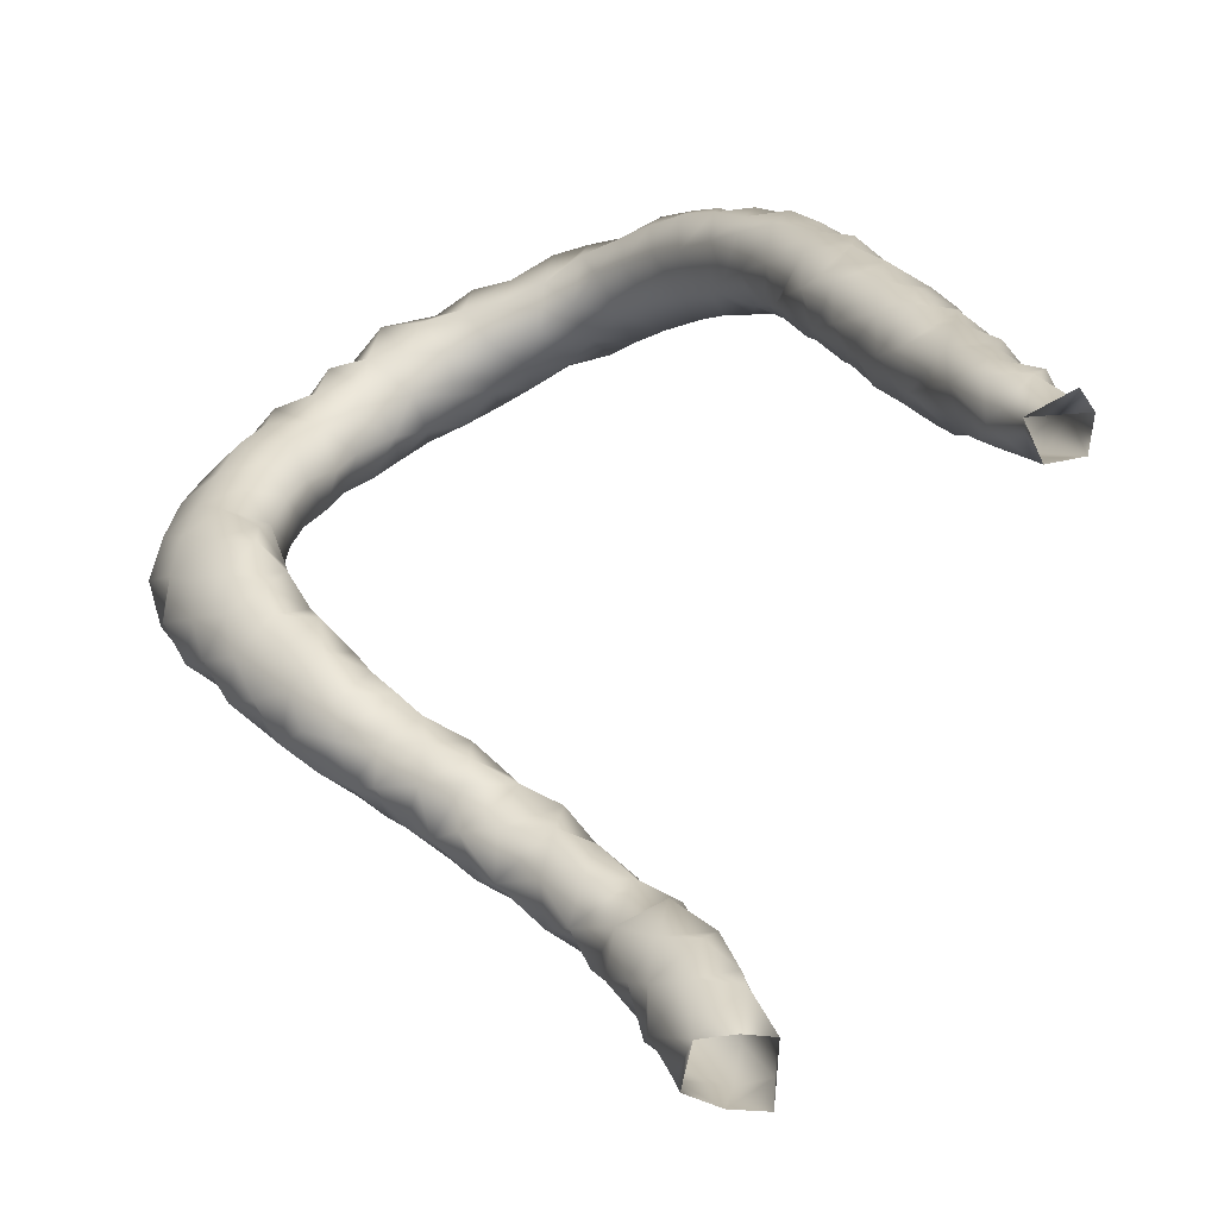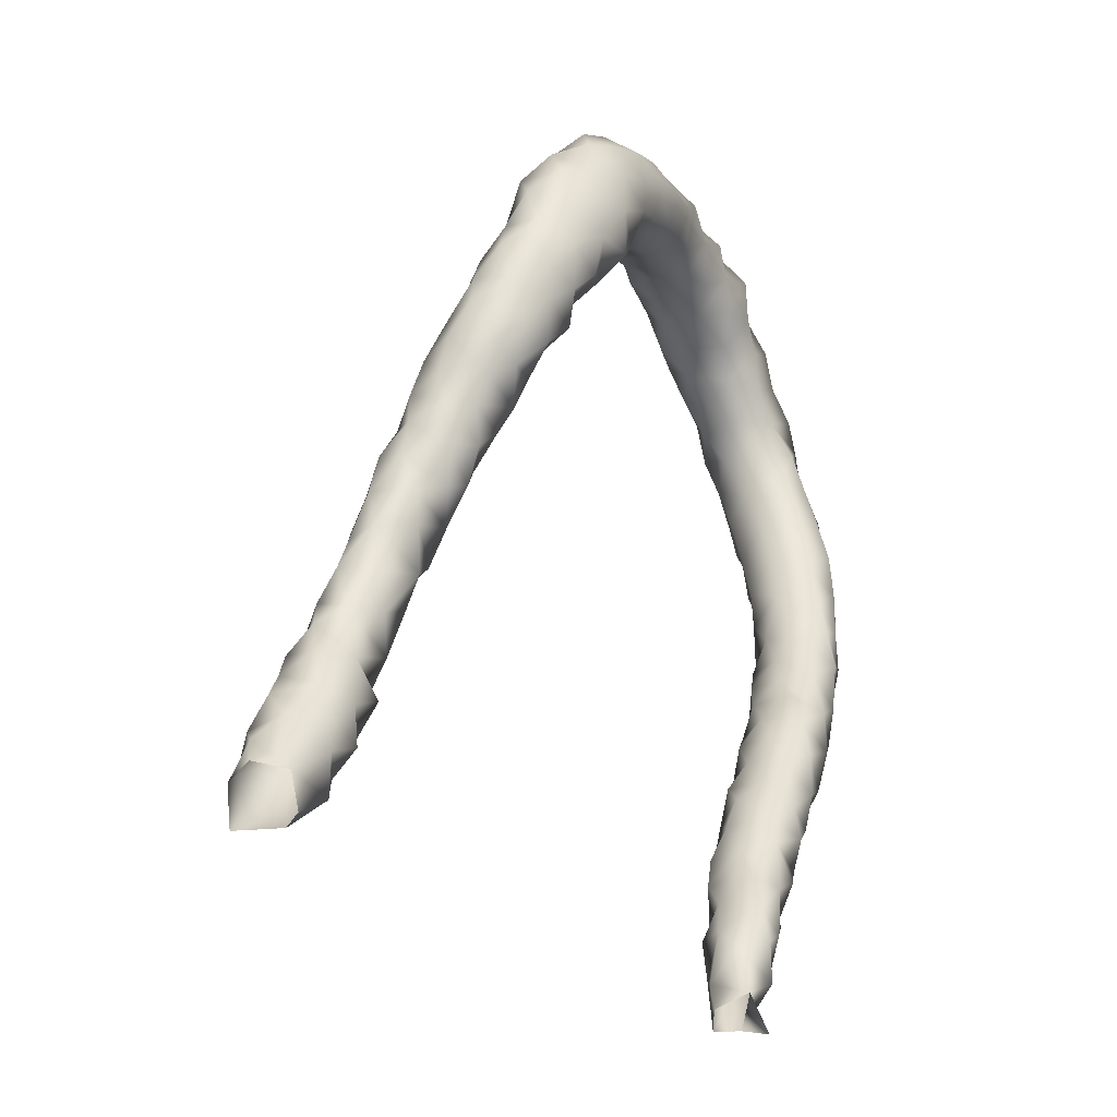
<metadata>
{"format":"obj","ext":"obj","renderer":"f3d","projection":"perspective","resolution":1024,"background":"white","views":[{"elev":-4.4,"azim":107.4,"up":"+Y"},{"elev":1.0,"azim":74.9,"up":"+Z"}]}
</metadata>
<code>
v 36.09 -67.23 8.532
v 35.9 -67.27 8.042
v 36.33 -67.62 8.24
v 35.9 -66.74 8.335
v 36.49 -67.46 8.796
v 36.35 -66.81 8.673
v 35.86 -67.2 7.507
v 36.33 -67.48 7.71
v 35.6 -66.84 7.854
v 36.77 -67.73 7.859
v 36.71 -67.92 8.416
v 35.8 -66.33 8.006
v 36.34 -66.36 8.392
v 36.88 -67.91 8.929
v 36.8 -66.89 8.812
v 36.89 -67.37 9.131
v 36.81 -66.4 8.424
v 35.48 -66.84 7.288
v 35.94 -67.01 6.994
v 36.39 -67.15 7.325
v 36.91 -67.27 7.546
v 35.49 -66.36 7.572
v 37.33 -67.5 7.843
v 37.2 -67.95 8.07
v 37.18 -68.2 8.523
v 35.88 -65.94 7.823
v 36.35 -65.85 7.94
v 36.82 -66.3 7.925
v 37.38 -68.29 9.004
v 37.31 -67.83 9.265
v 37.28 -66.93 8.924
v 37.24 -66.75 8.413
v 37.4 -67.31 9.214
v 37.04 -66.69 7.847
v 35.53 -66.76 6.722
v 35.24 -66.39 7.036
v 36.12 -66.65 6.594
v 36.41 -66.73 7
v 36.79 -66.74 7.38
v 37.3 -67.04 7.931
v 35.43 -65.93 7.314
v 37.77 -67.74 7.916
v 37.64 -67.16 8.273
v 37.65 -68.21 8.118
v 37.66 -68.5 8.545
v 35.88 -65.66 7.424
v 36.67 -66.24 7.498
v 36.39 -65.82 7.408
v 37.85 -68.61 9.03
v 37.76 -68.18 9.411
v 37.81 -67.58 9.282
v 37.78 -67.18 8.811
v 35.16 -66.38 6.449
v 35.65 -66.56 6.244
v 35.17 -65.92 6.751
v 36.14 -66.37 6.167
v 36.44 -66.14 6.522
v 36.57 -66.23 6.997
v 35.45 -65.55 6.949
v 38.2 -67.9 8.111
v 38.07 -67.43 8.367
v 38.13 -68.41 8.163
v 38.13 -68.78 8.537
v 35.87 -65.37 6.942
v 36.31 -65.68 6.91
v 38.3 -69.03 8.946
v 38.19 -68.74 9.385
v 38.24 -67.82 9.369
v 38.28 -68.28 9.565
v 38.26 -67.46 8.928
v 35.32 -66.26 5.9
v 35.13 -65.82 6.219
v 35.85 -66.33 5.746
v 35.41 -65.39 6.422
v 36.36 -65.99 5.912
v 36.36 -65.64 6.377
v 38.66 -68.16 8.155
v 38.54 -67.72 8.513
v 38.58 -68.7 8.153
v 38.55 -69.14 8.446
v 35.97 -65.3 6.424
v 38.73 -69.42 8.902
v 38.61 -69.15 9.368
v 38.68 -68.67 9.643
v 38.79 -68.19 9.413
v 38.69 -67.86 9.016
v 35.19 -65.78 5.677
v 35.5 -66.19 5.321
v 35.33 -65.3 5.924
v 36.12 -66.1 5.367
v 36.46 -65.72 5.458
v 36.32 -65.43 5.889
v 38.99 -68.07 8.564
v 39.11 -68.49 8.17
v 39 -69.03 8.073
v 38.91 -69.53 8.387
v 35.88 -65 5.924
v 39.17 -69.78 8.873
v 39.12 -69.48 9.313
v 39.08 -69.06 9.61
v 39.23 -68.62 9.418
v 39.17 -68.27 9.021
v 35.34 -65.64 5.216
v 35.48 -65.21 5.468
v 35.49 -65.86 4.806
v 35.95 -66.13 4.89
v 36.51 -65.88 4.899
v 36.68 -65.41 5.132
v 36.34 -65.12 5.424
v 35.88 -64.9 5.484
v 39.51 -68.35 8.578
v 39.5 -69.01 7.811
v 39.61 -68.57 8.09
v 39.24 -69.5 7.942
v 39.27 -69.92 8.365
v 39.64 -70.07 8.886
v 39.64 -69.66 9.246
v 39.6 -69.14 9.415
v 39.62 -68.67 9.02
v 35.59 -65.2 4.936
v 35.82 -65.91 4.356
v 35.67 -65.45 4.481
v 36.3 -66.07 4.449
v 36.88 -65.78 4.412
v 36.95 -65.38 4.727
v 36.54 -64.98 4.867
v 36.02 -64.87 4.942
v 39.95 -68.74 8.513
v 39.66 -69.52 7.565
v 40 -69.13 7.572
v 40.06 -68.78 7.921
v 39.47 -69.96 7.845
v 39.67 -70.25 8.364
v 40.16 -70.12 8.698
v 40.12 -69.66 8.993
v 39.91 -69.13 9.012
v 35.88 -64.99 4.402
v 36.2 -65.93 3.956
v 35.96 -65.43 3.991
v 36.75 -66.04 3.91
v 37.28 -65.77 3.937
v 37.26 -65.35 4.268
v 36.89 -64.93 4.405
v 36.34 -64.72 4.426
v 40.36 -69.16 8.124
v 40.21 -69.2 8.611
v 40.16 -69.55 7.235
v 39.76 -70 7.319
v 40.48 -69.31 7.618
v 39.76 -70.35 7.815
v 40.16 -70.41 8.228
v 40.59 -70.12 8.295
v 40.43 -69.65 8.503
v 36.23 -64.93 3.933
v 36.41 -65.74 3.538
v 36.32 -65.29 3.571
v 36.8 -65.96 3.354
v 37.28 -66.09 3.424
v 37.77 -65.88 3.44
v 37.67 -65.39 3.834
v 37.3 -64.91 3.94
v 36.74 -64.75 3.927
v 40.67 -69.63 8.004
v 40.1 -69.96 6.912
v 40.63 -69.69 6.93
v 40.78 -69.65 7.416
v 39.99 -70.44 6.778
v 39.82 -70.54 7.294
v 40.13 -70.72 7.796
v 40.64 -70.58 7.969
v 40.87 -70.1 7.807
v 36.66 -64.97 3.416
v 36.71 -65.42 3.076
v 37.07 -65.82 2.928
v 37.58 -66.15 2.981
v 38.1 -66.15 2.826
v 38.19 -65.85 3.173
v 38.14 -65.39 3.33
v 37.66 -64.98 3.424
v 37.15 -64.83 3.496
v 40.48 -70.05 6.587
v 41.04 -70.06 6.727
v 40.97 -70.07 7.268
v 40.14 -70.87 6.356
v 40.03 -70.96 6.851
v 40.36 -70.47 6.345
v 40.15 -70.95 7.324
v 40.59 -70.92 7.529
v 41.01 -70.57 7.528
v 37.11 -64.99 3.023
v 37.2 -65.32 2.645
v 37.39 -65.83 2.54
v 37.72 -66.17 2.435
v 38.18 -66.37 2.362
v 38.68 -66.22 2.577
v 38.61 -65.86 2.869
v 38.49 -65.39 2.924
v 38.22 -65.17 2.924
v 37.68 -64.96 2.938
v 40.84 -70.27 6.265
v 41.29 -70.55 6.424
v 41.21 -70.47 7.025
v 40.22 -71.09 5.855
v 40.23 -71.34 6.402
v 40.57 -70.67 5.884
v 40.48 -71.25 6.96
v 40.96 -71.04 7.231
v 37.6 -65.5 2.228
v 37.71 -65.08 2.469
v 37.84 -65.91 2.001
v 38.63 -66.55 2.18
v 38.23 -66.26 1.872
v 39.16 -66.33 2.328
v 39.16 -65.87 2.426
v 38.72 -65.36 2.477
v 38.25 -65.13 2.393
v 41.07 -70.52 5.886
v 41.41 -71.02 6.424
v 41.28 -70.91 6.864
v 40.31 -71.5 5.424
v 40.38 -71.62 5.955
v 40.57 -70.97 5.409
v 40.65 -71.57 6.475
v 41.16 -70.76 5.573
v 41 -71.33 6.785
v 38.03 -65.33 1.962
v 38.22 -65.72 1.643
v 38.63 -66.59 1.657
v 39.09 -66.69 1.996
v 38.49 -66.13 1.386
v 39.63 -66.33 2.143
v 39.62 -65.87 1.904
v 39.16 -65.56 1.924
v 38.6 -65.36 1.96
v 41.49 -71.11 5.924
v 41.2 -71.5 6.336
v 40.57 -71.45 4.97
v 40.61 -71.99 5.112
v 40.69 -71.92 5.592
v 40.9 -71.8 6.049
v 40.98 -71.02 5.091
v 41.47 -71.05 5.424
v 38.73 -65.63 1.516
v 38.86 -66.52 1.19
v 39.11 -66.85 1.525
v 39.57 -66.74 1.863
v 38.98 -66.01 1.16
v 40.01 -66.33 1.841
v 39.65 -65.84 1.38
v 39.24 -65.66 1.444
v 41.52 -71.51 5.953
v 40.68 -71.85 4.624
v 41.01 -71.36 4.676
v 40.97 -72.36 4.809
v 41.11 -72.23 5.285
v 41.28 -71.9 5.702
v 41.5 -71.21 4.924
v 41.67 -71.49 5.424
v 39.21 -66.42 0.8169
v 39.3 -66.87 1.044
v 39.6 -67.06 1.463
v 40.06 -66.79 1.677
v 39.5 -66.04 0.9942
v 40.33 -66.33 1.424
v 40.09 -66.12 1.424
v 40.04 -66.11 0.91
v 41.05 -71.71 4.268
v 40.88 -72.22 4.321
v 41.48 -71.47 4.401
v 41.19 -72.6 4.328
v 41.54 -72.44 4.84
v 41.59 -72.03 5.305
v 41.69 -71.49 4.924
v 39.6 -66.83 0.5833
v 39.66 -66.33 0.5679
v 39.72 -67.2 0.9712
v 40.12 -67.13 1.326
v 40.5 -66.8 1.382
v 40.51 -66.37 0.9236
v 40.13 -66.42 0.436
v 41.5 -71.69 3.924
v 41.12 -72.09 3.923
v 41.19 -72.54 3.756
v 41.98 -71.92 4.464
v 41.86 -71.95 4.924
v 41.55 -72.88 3.744
v 41.64 -72.7 4.269
v 42.01 -72.47 4.478
v 39.99 -66.85 0.2319
v 39.96 -67.27 0.5337
v 40.22 -67.43 0.9926
v 40.72 -67.09 1.147
v 40.99 -66.8 0.8181
v 40.66 -66.51 0.4842
v 40.47 -66.71 0.08179
v 41.5 -72.07 3.595
v 42 -71.91 3.857
v 41.55 -72.47 3.334
v 41.68 -72.92 3.197
v 42.02 -73.16 3.526
v 42.01 -72.91 3.954
v 42.27 -72.42 3.924
v 40.29 -67.29 0.09778
v 40.39 -67.59 0.5263
v 40.72 -67.49 0.923
v 41.18 -67.26 0.7807
v 41.1 -66.74 0.4236
v 41.03 -66.82 -0.01404
v 40.63 -67.08 -0.187
v 41.97 -72.08 3.424
v 42.44 -72.42 3.424
v 41.99 -72.41 3.006
v 41.93 -72.89 2.746
v 41.97 -73.33 3.019
v 42.52 -73.29 3.315
v 42.53 -72.89 3.539
v 40.63 -67.76 0.1243
v 40.74 -67.54 -0.2817
v 40.94 -67.7 0.5739
v 41.45 -67.68 0.4021
v 41.53 -67.24 0.455
v 41.09 -67.15 -0.4107
v 41.5 -67 -0.0764
v 42.46 -72.41 2.892
v 42.44 -72.63 2.424
v 42.12 -73.2 2.475
v 42.37 -73.59 2.419
v 42.4 -73.59 2.934
v 43.02 -73.36 3.022
v 42.93 -72.86 2.951
v 41.07 -67.94 -0.2736
v 41.11 -67.97 0.1986
v 41.22 -67.62 -0.5699
v 41.5 -68.13 -0.0764
v 41.97 -67.74 0.1254
v 41.93 -67.33 -0.0764
v 41.57 -67.22 -0.5472
v 42.91 -72.59 2.424
v 42.5 -73.05 2.136
v 42.62 -73.52 1.94
v 42.82 -73.92 2.219
v 42.84 -73.74 2.735
v 43.38 -73.36 2.691
v 43.32 -72.94 2.424
v 41.53 -68.12 -0.6098
v 41.58 -67.67 -0.8899
v 41.99 -68.15 -0.2153
v 42.35 -67.74 -0.1685
v 42.01 -67.35 -0.5624
v 42.44 -67.53 -0.5764
v 42.94 -72.9 1.926
v 42.98 -73.38 1.657
v 43.01 -73.93 1.692
v 43.31 -74.17 2.148
v 43.26 -73.92 2.563
v 43.6 -73.36 2.424
v 43.47 -72.95 1.946
v 41.95 -68.1 -1.053
v 42.02 -68.37 -0.6853
v 42.03 -67.64 -0.9504
v 42.44 -68.31 -0.4736
v 42.85 -68.2 -0.619
v 42.7 -67.74 -0.5764
v 42.42 -67.66 -1.118
v 43.43 -73.23 1.583
v 43.36 -73.72 1.361
v 43.55 -74.2 1.234
v 43.37 -74.3 1.674
v 43.85 -74.22 2.1
v 43.78 -73.83 2.369
v 43.87 -73.31 1.957
v 42.43 -68.12 -1.334
v 42.44 -68.45 -1.076
v 42.88 -68.56 -1.043
v 43.39 -68.24 -1.063
v 42.86 -67.76 -1.076
v 43.87 -73.35 1.412
v 43.84 -73.82 1.111
v 44.03 -74.47 1.121
v 43.86 -74.47 1.622
v 44.3 -74.3 1.915
v 44.26 -73.83 1.803
v 43 -68.56 -1.586
v 42.83 -68.14 -1.633
v 43.38 -68.67 -1.243
v 43.38 -67.98 -1.576
v 44.36 -73.77 1.345
f 3 1 2
f 4 2 1
f 1 3 5
f 5 6 1
f 1 6 4
f 2 7 8
f 7 2 9
f 3 2 8
f 2 4 9
f 10 11 3
f 3 8 10
f 5 3 11
f 4 12 9
f 4 13 12
f 4 6 13
f 11 14 5
f 5 15 6
f 14 16 5
f 5 16 15
f 17 6 15
f 17 13 6
f 7 18 19
f 19 20 7
f 18 7 9
f 7 20 8
f 10 8 21
f 21 8 20
f 12 22 9
f 22 18 9
f 10 21 23
f 10 23 24
f 24 11 10
f 24 25 11
f 14 11 25
f 12 26 22
f 27 12 13
f 27 26 12
f 13 17 28
f 28 27 13
f 29 14 25
f 14 29 30
f 16 14 30
f 15 31 32
f 32 17 15
f 31 15 16
f 16 30 33
f 31 16 33
f 32 34 17
f 17 34 28
f 18 35 19
f 35 18 36
f 18 22 36
f 19 35 37
f 38 19 37
f 38 20 19
f 38 39 20
f 21 20 39
f 34 21 39
f 40 21 34
f 23 21 40
f 22 41 36
f 26 41 22
f 23 42 24
f 42 23 43
f 40 43 23
f 25 24 44
f 24 42 44
f 45 25 44
f 29 25 45
f 41 26 46
f 26 27 46
f 27 28 47
f 48 27 47
f 46 27 48
f 34 39 28
f 39 47 28
f 29 45 49
f 50 29 49
f 30 29 50
f 30 50 51
f 33 30 51
f 43 31 52
f 43 32 31
f 52 31 33
f 34 32 40
f 40 32 43
f 33 51 52
f 53 35 36
f 54 35 53
f 54 37 35
f 53 36 55
f 36 41 55
f 54 56 37
f 37 56 57
f 38 37 58
f 58 37 57
f 58 39 38
f 47 39 58
f 55 41 59
f 41 46 59
f 44 42 60
f 61 60 42
f 43 61 42
f 52 61 43
f 45 44 62
f 44 60 62
f 63 45 62
f 63 49 45
f 46 64 59
f 65 46 48
f 65 64 46
f 47 58 48
f 48 58 65
f 63 66 49
f 66 67 49
f 50 49 67
f 50 68 51
f 67 69 50
f 50 69 68
f 68 70 51
f 70 52 51
f 61 52 70
f 71 54 53
f 71 53 72
f 53 55 72
f 54 71 73
f 54 73 56
f 59 74 55
f 55 74 72
f 56 73 75
f 56 75 57
f 75 76 57
f 58 57 65
f 76 65 57
f 74 59 64
f 60 77 62
f 78 77 60
f 78 60 61
f 61 70 78
f 79 62 77
f 63 62 79
f 80 63 79
f 66 63 80
f 64 65 81
f 64 81 74
f 65 76 81
f 80 82 66
f 82 83 66
f 67 66 83
f 67 83 84
f 69 67 84
f 86 68 85
f 86 70 68
f 85 68 69
f 69 84 85
f 78 70 86
f 88 71 87
f 71 88 73
f 71 72 87
f 72 89 87
f 74 89 72
f 88 90 73
f 75 73 90
f 74 81 89
f 91 75 90
f 92 75 91
f 92 76 75
f 76 92 81
f 94 77 93
f 79 77 94
f 93 77 78
f 78 86 93
f 95 79 94
f 80 79 95
f 96 80 95
f 82 80 96
f 89 81 97
f 97 81 92
f 98 82 96
f 82 99 83
f 98 99 82
f 100 83 99
f 84 83 100
f 84 100 101
f 101 85 84
f 102 85 101
f 85 102 86
f 93 86 102
f 103 88 87
f 104 87 89
f 103 87 104
f 105 88 103
f 88 105 106
f 88 106 90
f 97 104 89
f 91 90 107
f 90 106 107
f 107 108 91
f 108 109 91
f 91 109 92
f 92 109 110
f 97 92 110
f 111 94 93
f 102 111 93
f 94 112 95
f 112 94 113
f 113 94 111
f 112 114 95
f 114 96 95
f 96 114 115
f 115 98 96
f 97 110 104
f 115 116 98
f 117 98 116
f 117 99 98
f 118 99 117
f 118 100 99
f 101 100 118
f 118 119 101
f 101 119 102
f 119 111 102
f 104 120 103
f 120 105 103
f 120 104 110
f 105 121 106
f 121 105 122
f 122 105 120
f 106 121 123
f 106 123 107
f 107 123 124
f 124 125 107
f 107 125 108
f 108 125 126
f 109 108 126
f 126 127 109
f 110 109 127
f 127 120 110
f 113 111 128
f 111 119 128
f 112 129 114
f 130 129 112
f 113 131 112
f 131 130 112
f 113 128 131
f 129 132 114
f 115 114 132
f 133 115 132
f 133 116 115
f 134 116 133
f 135 116 134
f 135 117 116
f 135 136 117
f 136 118 117
f 119 118 136
f 136 128 119
f 127 137 120
f 137 122 120
f 121 138 123
f 139 121 122
f 121 139 138
f 122 137 139
f 140 123 138
f 124 123 140
f 141 124 140
f 124 141 142
f 125 124 142
f 143 126 125
f 143 125 142
f 144 127 126
f 126 143 144
f 137 127 144
f 131 128 145
f 145 128 146
f 146 128 136
f 129 147 148
f 129 130 147
f 129 148 132
f 149 147 130
f 130 145 149
f 145 130 131
f 132 148 150
f 150 133 132
f 150 151 133
f 151 134 133
f 152 134 151
f 135 134 153
f 134 152 153
f 146 135 153
f 136 135 146
f 139 137 154
f 144 154 137
f 138 155 140
f 139 155 138
f 156 155 139
f 154 156 139
f 155 157 140
f 158 141 140
f 158 140 157
f 159 141 158
f 160 141 159
f 160 142 141
f 142 161 143
f 161 142 160
f 162 144 143
f 143 161 162
f 154 144 162
f 149 145 163
f 153 145 146
f 163 145 153
f 147 164 148
f 147 165 164
f 166 147 149
f 166 165 147
f 167 168 148
f 167 148 164
f 150 148 168
f 149 163 166
f 169 150 168
f 150 169 151
f 170 151 169
f 170 152 151
f 152 170 171
f 153 152 163
f 163 152 171
f 156 154 172
f 172 154 162
f 173 155 156
f 173 157 155
f 172 173 156
f 157 174 158
f 157 173 174
f 158 174 175
f 158 175 159
f 176 159 175
f 177 159 176
f 177 178 159
f 160 159 178
f 160 179 161
f 178 179 160
f 180 162 161
f 180 161 179
f 172 162 180
f 171 166 163
f 164 181 167
f 181 164 165
f 182 181 165
f 183 165 166
f 182 165 183
f 171 183 166
f 167 184 185
f 186 184 167
f 181 186 167
f 185 168 167
f 185 187 168
f 187 169 168
f 170 169 188
f 169 187 188
f 189 170 188
f 170 189 171
f 189 183 171
f 190 173 172
f 190 172 180
f 191 174 173
f 173 190 191
f 174 192 175
f 174 191 192
f 175 192 193
f 193 176 175
f 193 194 176
f 196 176 195
f 195 176 194
f 196 177 176
f 178 177 197
f 197 177 196
f 178 198 179
f 197 198 178
f 190 179 199
f 179 198 199
f 179 190 180
f 186 181 200
f 200 181 182
f 201 200 182
f 201 182 202
f 182 183 202
f 183 189 202
f 204 184 203
f 186 205 184
f 184 205 203
f 184 204 185
f 185 204 206
f 185 206 187
f 205 186 200
f 188 187 206
f 207 188 206
f 188 207 189
f 189 207 202
f 191 190 199
f 208 192 191
f 191 209 208
f 209 191 199
f 192 210 193
f 208 210 192
f 210 194 193
f 194 211 195
f 212 211 194
f 210 212 194
f 213 195 211
f 214 195 213
f 195 214 196
f 196 215 197
f 214 215 196
f 198 197 216
f 197 215 216
f 209 199 198
f 209 198 216
f 217 205 200
f 217 200 201
f 218 217 201
f 219 218 201
f 219 201 202
f 202 207 219
f 220 221 203
f 220 203 222
f 205 222 203
f 204 203 221
f 221 223 204
f 204 223 206
f 205 224 222
f 205 217 224
f 206 223 225
f 207 206 225
f 219 207 225
f 210 208 226
f 226 208 209
f 216 226 209
f 210 227 212
f 226 227 210
f 228 211 212
f 228 229 211
f 229 213 211
f 228 212 230
f 212 227 230
f 231 213 229
f 232 213 231
f 232 214 213
f 214 233 215
f 233 214 232
f 215 233 234
f 234 216 215
f 226 216 234
f 224 217 235
f 218 235 217
f 236 235 218
f 219 225 218
f 225 236 218
f 220 237 238
f 239 220 238
f 222 237 220
f 239 221 220
f 239 240 221
f 240 223 221
f 222 241 237
f 241 222 224
f 223 240 236
f 223 236 225
f 242 241 224
f 242 224 235
f 234 227 226
f 243 230 227
f 234 243 227
f 244 245 228
f 230 244 228
f 245 229 228
f 246 229 245
f 231 229 246
f 247 244 230
f 247 230 243
f 248 231 246
f 248 232 231
f 232 248 249
f 233 232 250
f 232 249 250
f 243 233 250
f 243 234 233
f 242 235 251
f 236 251 235
f 251 236 240
f 237 252 238
f 253 252 237
f 237 241 253
f 254 238 252
f 254 255 238
f 238 255 239
f 240 239 256
f 239 255 256
f 251 240 256
f 257 253 241
f 241 242 257
f 257 242 258
f 242 251 258
f 247 243 250
f 244 259 260
f 244 260 245
f 247 259 244
f 245 260 261
f 246 245 261
f 262 246 261
f 248 246 262
f 259 247 263
f 247 250 263
f 248 262 264
f 248 265 249
f 264 265 248
f 263 249 266
f 266 249 265
f 249 263 250
f 251 256 258
f 252 267 268
f 252 253 267
f 268 254 252
f 253 269 267
f 269 253 257
f 254 268 270
f 271 254 270
f 255 254 271
f 255 271 272
f 272 256 255
f 256 272 258
f 269 257 273
f 257 258 273
f 272 273 258
f 274 260 259
f 274 259 275
f 275 259 263
f 260 274 276
f 260 276 261
f 261 276 277
f 262 261 277
f 278 262 277
f 264 262 278
f 266 275 263
f 278 279 264
f 266 264 279
f 266 265 264
f 280 275 266
f 279 280 266
f 267 281 282
f 269 281 267
f 267 282 268
f 268 282 283
f 270 268 283
f 281 269 284
f 285 269 273
f 285 284 269
f 270 283 286
f 270 286 287
f 287 271 270
f 288 271 287
f 285 271 288
f 272 271 285
f 272 285 273
f 274 280 289
f 274 290 276
f 290 274 289
f 280 274 275
f 291 277 276
f 291 276 290
f 292 278 277
f 292 277 291
f 278 292 293
f 293 279 278
f 280 279 294
f 279 293 294
f 295 280 294
f 295 289 280
f 282 281 296
f 297 296 281
f 281 284 297
f 282 296 283
f 283 298 286
f 296 298 283
f 288 297 284
f 284 285 288
f 300 286 299
f 300 301 286
f 286 298 299
f 286 301 287
f 287 301 288
f 288 301 302
f 288 302 297
f 289 303 290
f 289 295 303
f 303 304 290
f 291 290 304
f 305 291 304
f 292 291 305
f 293 292 306
f 306 292 305
f 306 307 293
f 293 307 294
f 307 295 294
f 308 309 295
f 295 309 303
f 308 295 307
f 298 296 310
f 296 297 310
f 310 297 311
f 297 302 311
f 298 312 299
f 312 298 310
f 314 299 313
f 314 300 299
f 299 312 313
f 314 315 300
f 315 316 300
f 316 301 300
f 301 316 302
f 316 311 302
f 303 317 304
f 309 318 303
f 303 318 317
f 319 304 317
f 319 305 304
f 306 305 319
f 319 320 306
f 320 321 306
f 321 307 306
f 308 307 321
f 322 309 308
f 322 308 323
f 308 321 323
f 318 309 322
f 324 310 311
f 312 310 324
f 316 324 311
f 312 324 313
f 326 313 325
f 314 313 326
f 313 324 325
f 314 327 328
f 314 326 327
f 315 314 328
f 329 315 328
f 330 315 329
f 316 315 330
f 316 330 324
f 317 331 332
f 317 318 331
f 332 319 317
f 318 333 331
f 333 318 322
f 320 319 332
f 334 320 332
f 335 320 334
f 336 320 335
f 336 321 320
f 323 321 336
f 337 333 322
f 337 322 323
f 337 323 336
f 325 324 330
f 338 339 325
f 325 339 326
f 325 330 338
f 326 339 327
f 340 341 327
f 327 339 340
f 327 341 342
f 327 342 328
f 329 328 342
f 329 342 343
f 329 343 330
f 343 344 330
f 338 330 344
f 331 345 334
f 333 345 331
f 334 332 331
f 333 346 345
f 337 346 333
f 345 347 334
f 335 334 347
f 348 335 347
f 348 336 335
f 336 349 337
f 336 350 349
f 348 350 336
f 349 346 337
f 351 339 338
f 344 351 338
f 351 340 339
f 352 353 340
f 340 351 352
f 341 340 353
f 353 354 341
f 355 341 354
f 355 342 341
f 343 342 355
f 343 355 356
f 356 344 343
f 351 344 357
f 344 356 357
f 345 358 359
f 346 358 345
f 345 359 347
f 360 358 346
f 360 346 349
f 361 347 359
f 348 347 361
f 348 362 363
f 348 361 362
f 363 350 348
f 360 349 350
f 364 360 350
f 364 350 363
f 352 351 365
f 351 357 365
f 365 366 352
f 352 366 353
f 367 368 353
f 366 367 353
f 353 368 354
f 370 354 369
f 369 354 368
f 370 355 354
f 356 355 370
f 370 371 356
f 356 371 357
f 365 357 371
f 358 372 373
f 372 358 364
f 358 360 364
f 358 373 359
f 359 373 361
f 374 361 373
f 362 361 374
f 375 362 374
f 362 376 363
f 375 376 362
f 364 363 376
f 376 372 364
f 366 365 377
f 377 365 371
f 367 366 378
f 366 377 378
f 367 379 380
f 379 367 378
f 367 380 368
f 368 380 369
f 369 380 381
f 370 369 382
f 382 369 381
f 371 370 382
f 382 377 371
f 372 383 373
f 372 384 383
f 384 372 376
f 373 383 374
f 383 385 374
f 374 385 375
f 384 376 375
f 384 375 386
f 377 387 378
f 382 387 377

</code>
